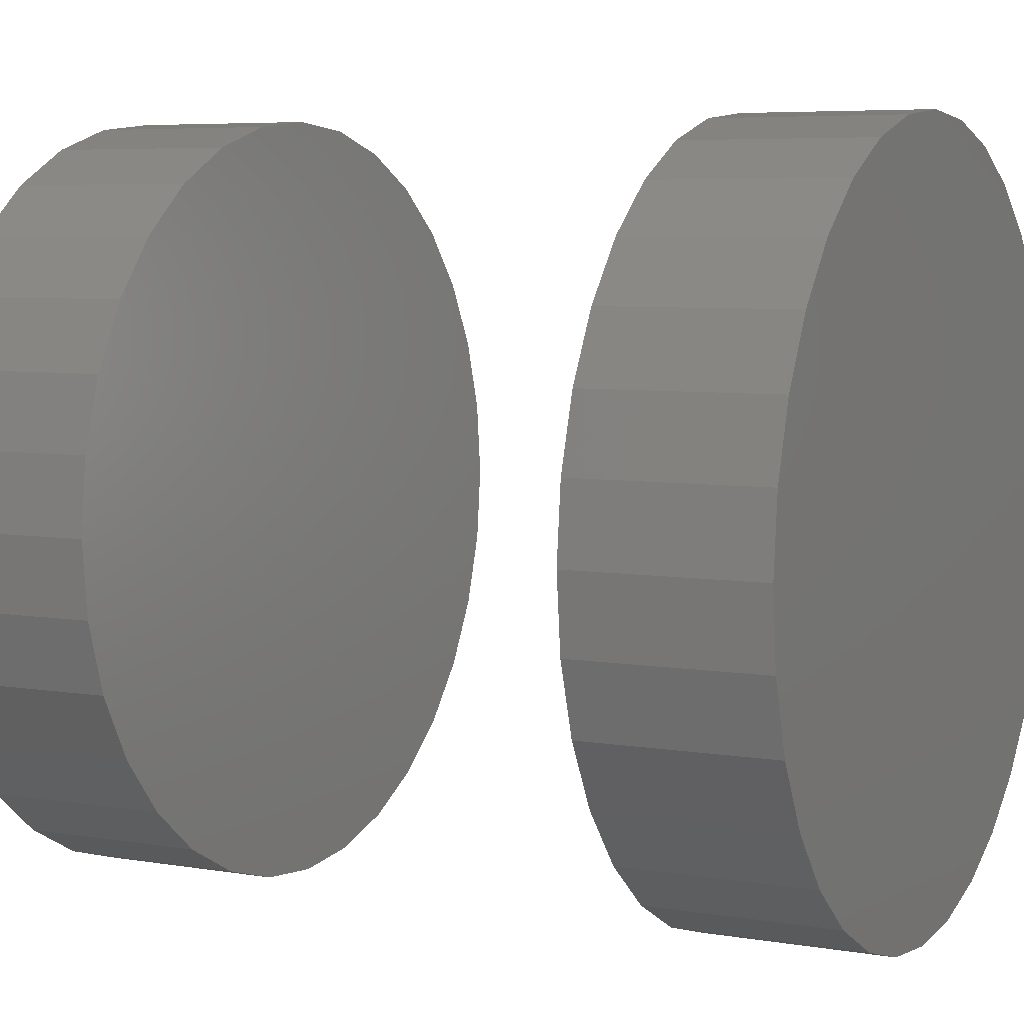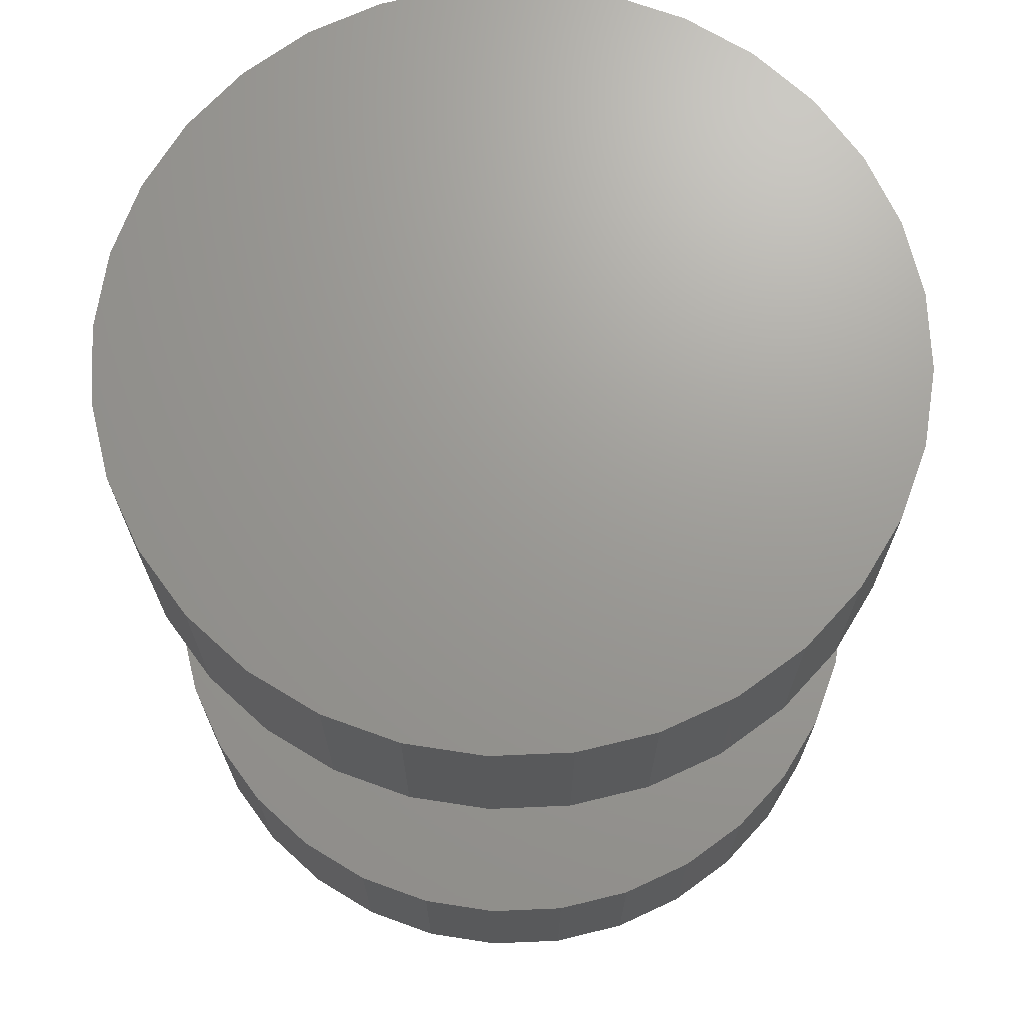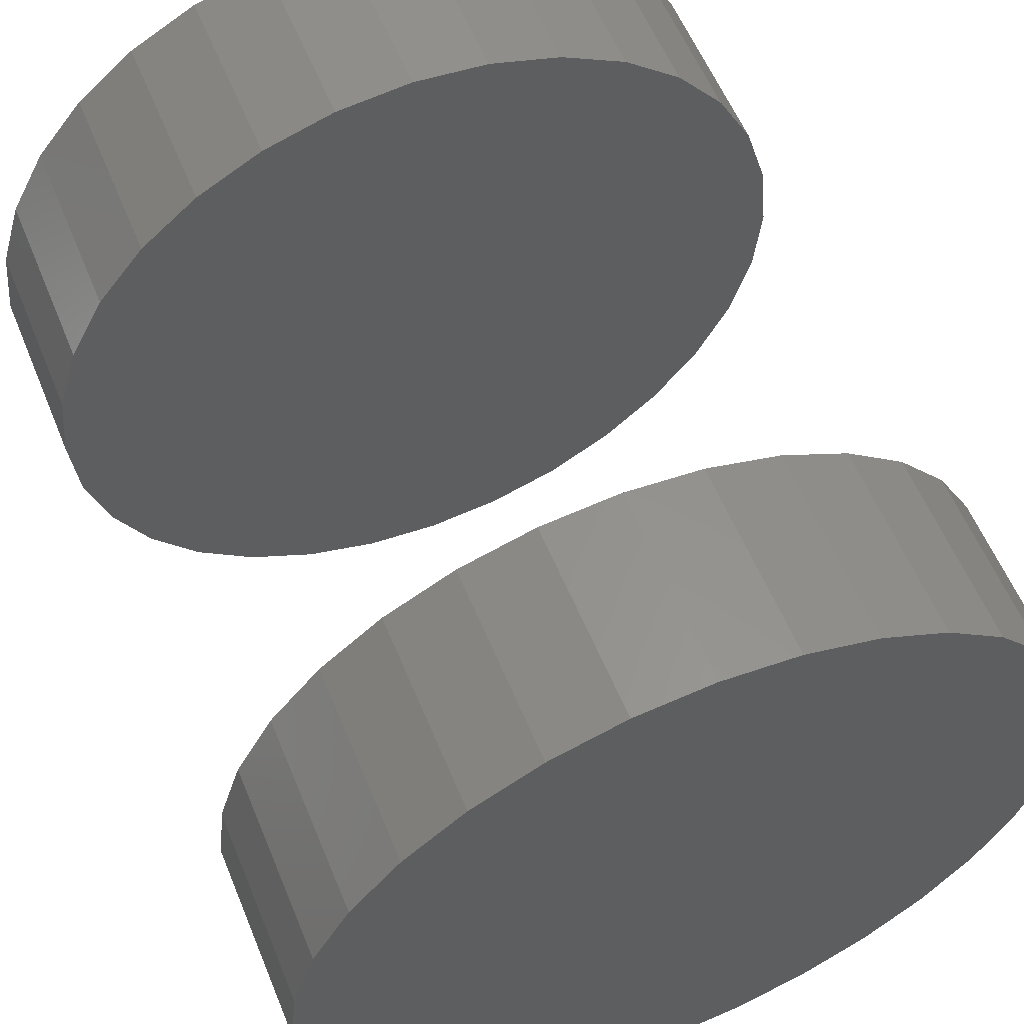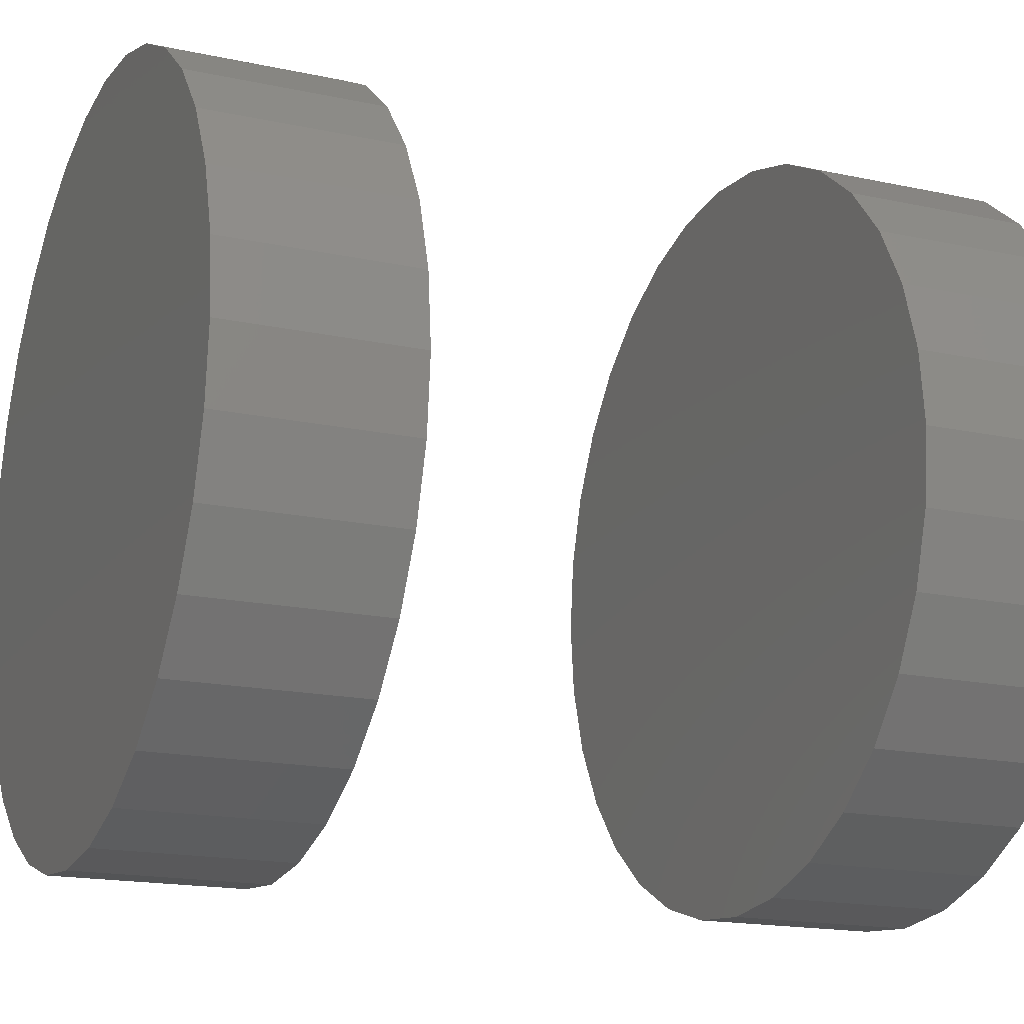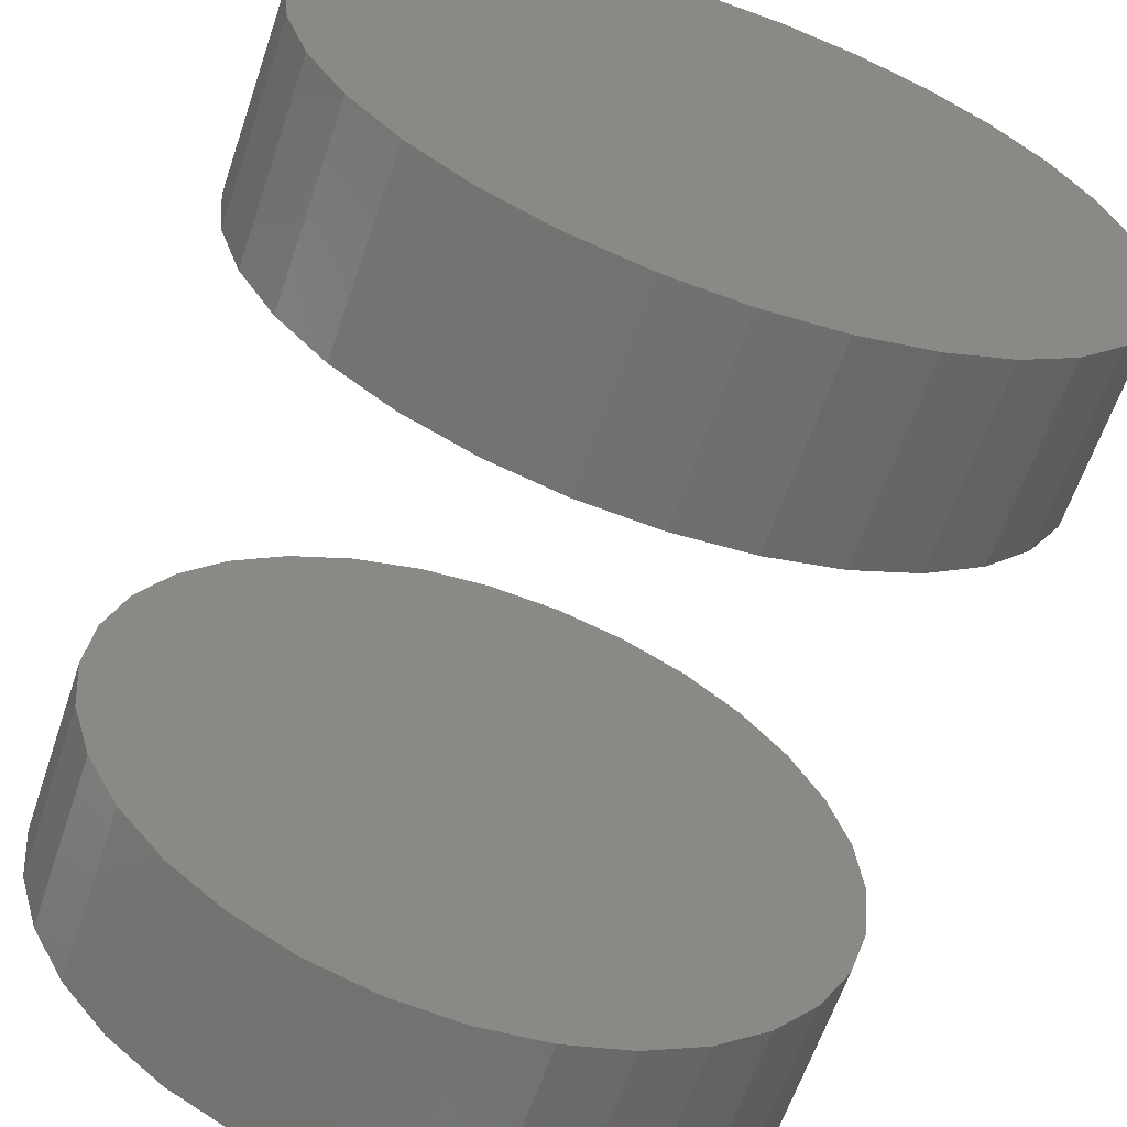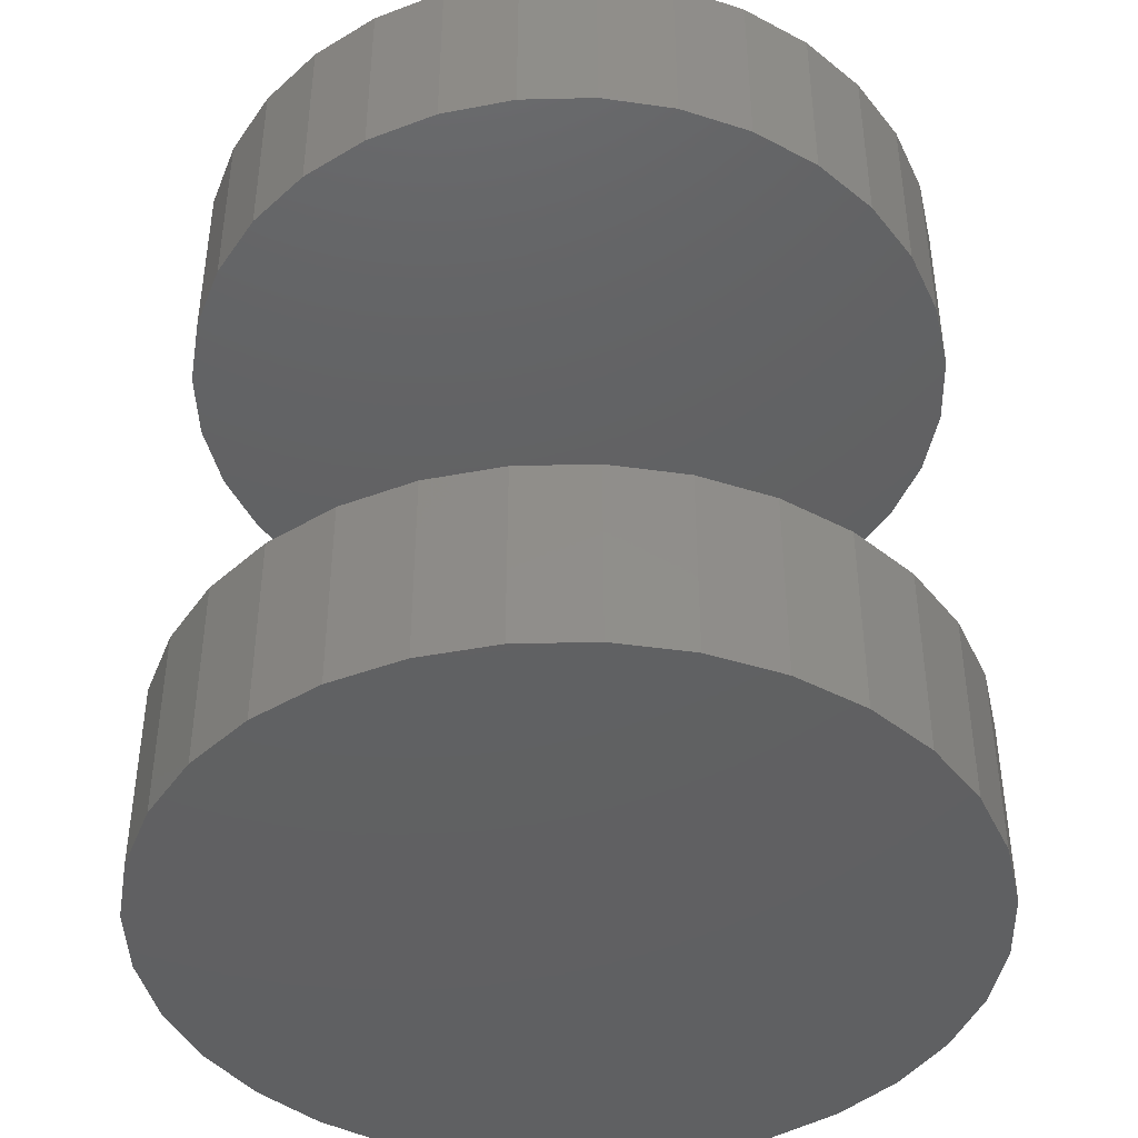
<metadata>
{"format":"stl","ext":"stl","renderer":"f3d","projection":"perspective","resolution":1024,"background":"white","views":[{"elev":6.0,"azim":117.1,"up":"+Z"},{"elev":69.5,"azim":-75.6,"up":"+Y"},{"elev":58.2,"azim":-22.3,"up":"+Z"},{"elev":-17.4,"azim":-113.2,"up":"+Z"},{"elev":-62.7,"azim":161.2,"up":"+Z"},{"elev":-42.6,"azim":-116.5,"up":"+Y"}]}
</metadata>
<code>
# stl→obj: 128 verts, 248 faces
v -0.3237 -0.04688 0.3474
v -0.3237 -0.0625 0.3474
v -0.3231 -0.04688 0.3535
v -0.3231 -0.0625 0.3535
v -0.3213 -0.04688 0.3595
v -0.3213 -0.0625 0.3595
v -0.3184 -0.04688 0.3649
v -0.3184 -0.0625 0.3649
v -0.3144 -0.04688 0.3697
v -0.3144 -0.0625 0.3697
v -0.3096 -0.04688 0.3736
v -0.3096 -0.0625 0.3736
v -0.3042 -0.04688 0.3765
v -0.3042 -0.0625 0.3765
v -0.2983 -0.04688 0.3783
v -0.2983 -0.0625 0.3783
v -0.2921 -0.04688 0.3789
v -0.2921 -0.0625 0.3789
v -0.2859 -0.04688 0.3783
v -0.2859 -0.0625 0.3783
v -0.28 -0.04688 0.3765
v -0.28 -0.0625 0.3765
v -0.2746 -0.04688 0.3736
v -0.2746 -0.0625 0.3736
v -0.2698 -0.04688 0.3697
v -0.2698 -0.0625 0.3697
v -0.2658 -0.04688 0.3649
v -0.2658 -0.0625 0.3649
v -0.2629 -0.04688 0.3595
v -0.2629 -0.0625 0.3595
v -0.2611 -0.04688 0.3535
v -0.2611 -0.0625 0.3535
v -0.2605 -0.04688 0.3474
v -0.2605 -0.0625 0.3474
v -0.3237 0.007812 0.3474
v -0.3237 -0.007812 0.3474
v -0.3231 0.007812 0.3535
v -0.3231 -0.007812 0.3535
v -0.3213 0.007812 0.3595
v -0.3213 -0.007812 0.3595
v -0.3184 0.007812 0.3649
v -0.3184 -0.007812 0.3649
v -0.3144 0.007812 0.3697
v -0.3144 -0.007812 0.3697
v -0.3096 0.007812 0.3736
v -0.3096 -0.007812 0.3736
v -0.3042 0.007812 0.3765
v -0.3042 -0.007812 0.3765
v -0.2983 0.007812 0.3783
v -0.2983 -0.007812 0.3783
v -0.2921 0.007812 0.3789
v -0.2921 -0.007812 0.3789
v -0.2859 0.007812 0.3783
v -0.2859 -0.007812 0.3783
v -0.28 0.007812 0.3765
v -0.28 -0.007812 0.3765
v -0.2746 0.007812 0.3736
v -0.2746 -0.007812 0.3736
v -0.2698 0.007812 0.3697
v -0.2698 -0.007812 0.3697
v -0.2658 0.007812 0.3649
v -0.2658 -0.007812 0.3649
v -0.2629 0.007812 0.3595
v -0.2629 -0.007812 0.3595
v -0.2611 0.007812 0.3535
v -0.2611 -0.007812 0.3535
v -0.2605 0.007812 0.3474
v -0.2605 -0.007812 0.3474
v -0.2611 -0.04688 0.3412
v -0.2611 -0.0625 0.3412
v -0.2629 -0.04688 0.3353
v -0.2629 -0.0625 0.3353
v -0.2658 -0.04688 0.3298
v -0.2658 -0.0625 0.3298
v -0.2698 -0.04688 0.325
v -0.2698 -0.0625 0.325
v -0.2746 -0.04688 0.3211
v -0.2746 -0.0625 0.3211
v -0.28 -0.04688 0.3182
v -0.28 -0.0625 0.3182
v -0.2859 -0.04688 0.3164
v -0.2859 -0.0625 0.3164
v -0.2921 -0.04688 0.3158
v -0.2921 -0.0625 0.3158
v -0.2983 -0.04688 0.3164
v -0.2983 -0.0625 0.3164
v -0.3042 -0.04688 0.3182
v -0.3042 -0.0625 0.3182
v -0.3096 -0.04688 0.3211
v -0.3096 -0.0625 0.3211
v -0.3144 -0.04688 0.325
v -0.3144 -0.0625 0.325
v -0.3184 -0.04688 0.3298
v -0.3184 -0.0625 0.3298
v -0.3213 -0.04688 0.3353
v -0.3213 -0.0625 0.3353
v -0.3231 -0.04688 0.3412
v -0.3231 -0.0625 0.3412
v -0.2611 0.007812 0.3412
v -0.2611 -0.007812 0.3412
v -0.2629 0.007812 0.3353
v -0.2629 -0.007812 0.3353
v -0.2658 0.007812 0.3298
v -0.2658 -0.007812 0.3298
v -0.2698 0.007812 0.325
v -0.2698 -0.007812 0.325
v -0.2746 0.007812 0.3211
v -0.2746 -0.007812 0.3211
v -0.28 0.007812 0.3182
v -0.28 -0.007812 0.3182
v -0.2859 0.007812 0.3164
v -0.2859 -0.007812 0.3164
v -0.2921 0.007812 0.3158
v -0.2921 -0.007812 0.3158
v -0.2983 0.007812 0.3164
v -0.2983 -0.007812 0.3164
v -0.3042 0.007812 0.3182
v -0.3042 -0.007812 0.3182
v -0.3096 0.007812 0.3211
v -0.3096 -0.007812 0.3211
v -0.3144 0.007812 0.325
v -0.3144 -0.007812 0.325
v -0.3184 0.007812 0.3298
v -0.3184 -0.007812 0.3298
v -0.3213 0.007812 0.3353
v -0.3213 -0.007812 0.3353
v -0.3231 0.007812 0.3412
v -0.3231 -0.007812 0.3412
f 1 2 3
f 3 2 4
f 3 4 5
f 5 4 6
f 5 6 7
f 7 6 8
f 7 8 9
f 9 8 10
f 9 10 11
f 11 10 12
f 11 12 13
f 13 12 14
f 13 14 15
f 15 14 16
f 15 16 17
f 17 16 18
f 17 18 19
f 19 18 20
f 19 20 21
f 21 20 22
f 21 22 23
f 23 22 24
f 23 24 25
f 25 24 26
f 25 26 27
f 27 26 28
f 27 28 29
f 29 28 30
f 29 30 31
f 31 30 32
f 31 32 33
f 33 32 34
f 35 36 37
f 37 36 38
f 37 38 39
f 39 38 40
f 39 40 41
f 41 40 42
f 41 42 43
f 43 42 44
f 43 44 45
f 45 44 46
f 45 46 47
f 47 46 48
f 47 48 49
f 49 48 50
f 49 50 51
f 51 50 52
f 51 52 53
f 53 52 54
f 53 54 55
f 55 54 56
f 55 56 57
f 57 56 58
f 57 58 59
f 59 58 60
f 59 60 61
f 61 60 62
f 61 62 63
f 63 62 64
f 63 64 65
f 65 64 66
f 65 66 67
f 67 66 68
f 33 34 69
f 69 34 70
f 69 70 71
f 71 70 72
f 71 72 73
f 73 72 74
f 73 74 75
f 75 74 76
f 75 76 77
f 77 76 78
f 77 78 79
f 79 78 80
f 79 80 81
f 81 80 82
f 81 82 83
f 83 82 84
f 83 84 85
f 85 84 86
f 85 86 87
f 87 86 88
f 87 88 89
f 89 88 90
f 89 90 91
f 91 90 92
f 91 92 93
f 93 92 94
f 93 94 95
f 95 94 96
f 95 96 97
f 97 96 98
f 97 98 1
f 1 98 2
f 67 68 99
f 99 68 100
f 99 100 101
f 101 100 102
f 101 102 103
f 103 102 104
f 103 104 105
f 105 104 106
f 105 106 107
f 107 106 108
f 107 108 109
f 109 108 110
f 109 110 111
f 111 110 112
f 111 112 113
f 113 112 114
f 113 114 115
f 115 114 116
f 115 116 117
f 117 116 118
f 117 118 119
f 119 118 120
f 119 120 121
f 121 120 122
f 121 122 123
f 123 122 124
f 123 124 125
f 125 124 126
f 125 126 127
f 127 126 128
f 127 128 35
f 35 128 36
f 52 50 48
f 54 52 48
f 54 48 56
f 56 48 46
f 56 46 58
f 58 46 44
f 58 44 60
f 60 44 42
f 60 42 62
f 62 42 40
f 62 40 64
f 64 40 38
f 64 38 66
f 100 126 102
f 102 126 124
f 102 124 104
f 104 124 122
f 104 122 106
f 106 122 120
f 106 120 108
f 108 120 118
f 108 118 110
f 110 118 116
f 110 116 114
f 110 114 112
f 66 38 68
f 68 38 36
f 68 36 100
f 100 36 128
f 100 128 126
f 13 15 17
f 13 17 19
f 21 13 19
f 11 13 21
f 23 11 21
f 9 11 23
f 25 9 23
f 7 9 25
f 27 7 25
f 5 7 27
f 29 5 27
f 3 5 29
f 31 3 29
f 71 95 69
f 93 95 71
f 73 93 71
f 91 93 73
f 75 91 73
f 89 91 75
f 77 89 75
f 87 89 77
f 79 87 77
f 85 87 79
f 83 85 79
f 81 83 79
f 95 97 69
f 69 97 1
f 69 1 33
f 33 1 3
f 33 3 31
f 47 49 51
f 47 51 53
f 55 47 53
f 45 47 55
f 57 45 55
f 43 45 57
f 59 43 57
f 41 43 59
f 61 41 59
f 39 41 61
f 63 39 61
f 37 39 63
f 65 37 63
f 101 125 99
f 123 125 101
f 103 123 101
f 121 123 103
f 105 121 103
f 119 121 105
f 107 119 105
f 117 119 107
f 109 117 107
f 115 117 109
f 113 115 109
f 111 113 109
f 125 127 99
f 99 127 35
f 99 35 67
f 67 35 37
f 67 37 65
f 18 16 14
f 20 18 14
f 20 14 22
f 22 14 12
f 22 12 24
f 24 12 10
f 24 10 26
f 26 10 8
f 26 8 28
f 28 8 6
f 28 6 30
f 30 6 4
f 30 4 32
f 70 96 72
f 72 96 94
f 72 94 74
f 74 94 92
f 74 92 76
f 76 92 90
f 76 90 78
f 78 90 88
f 78 88 80
f 80 88 86
f 80 86 84
f 80 84 82
f 32 4 34
f 34 4 2
f 34 2 70
f 70 2 98
f 70 98 96

</code>
